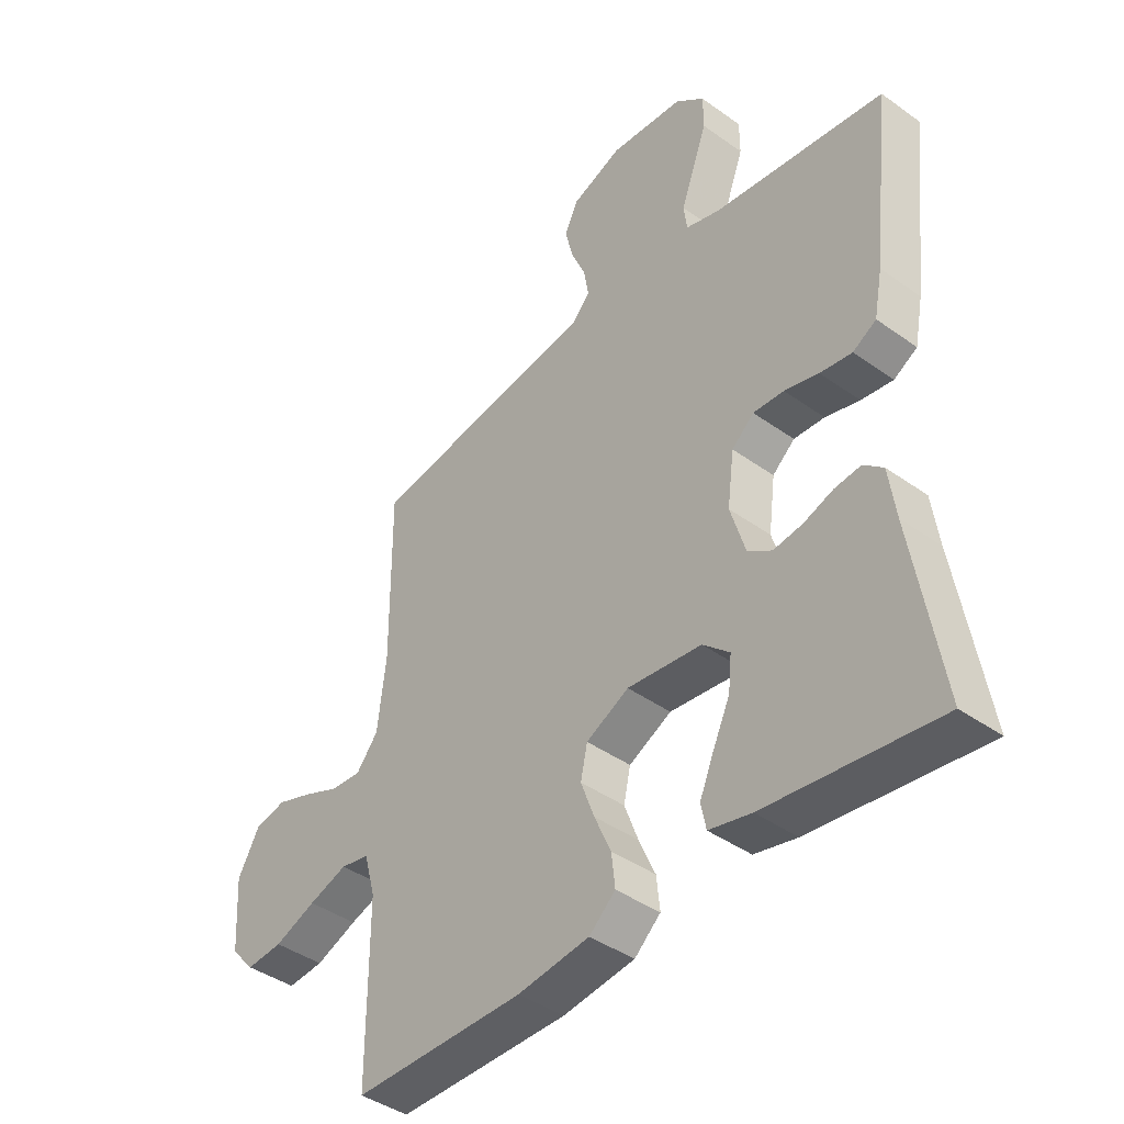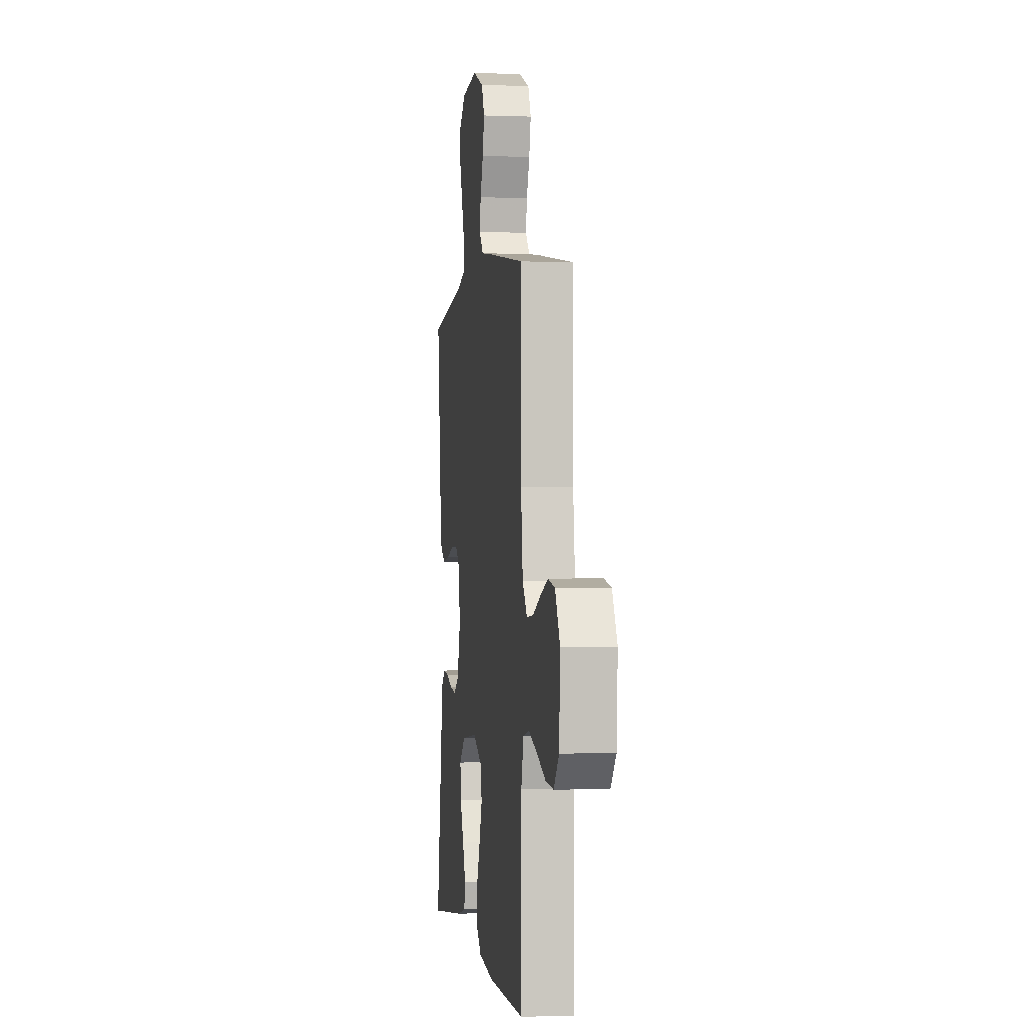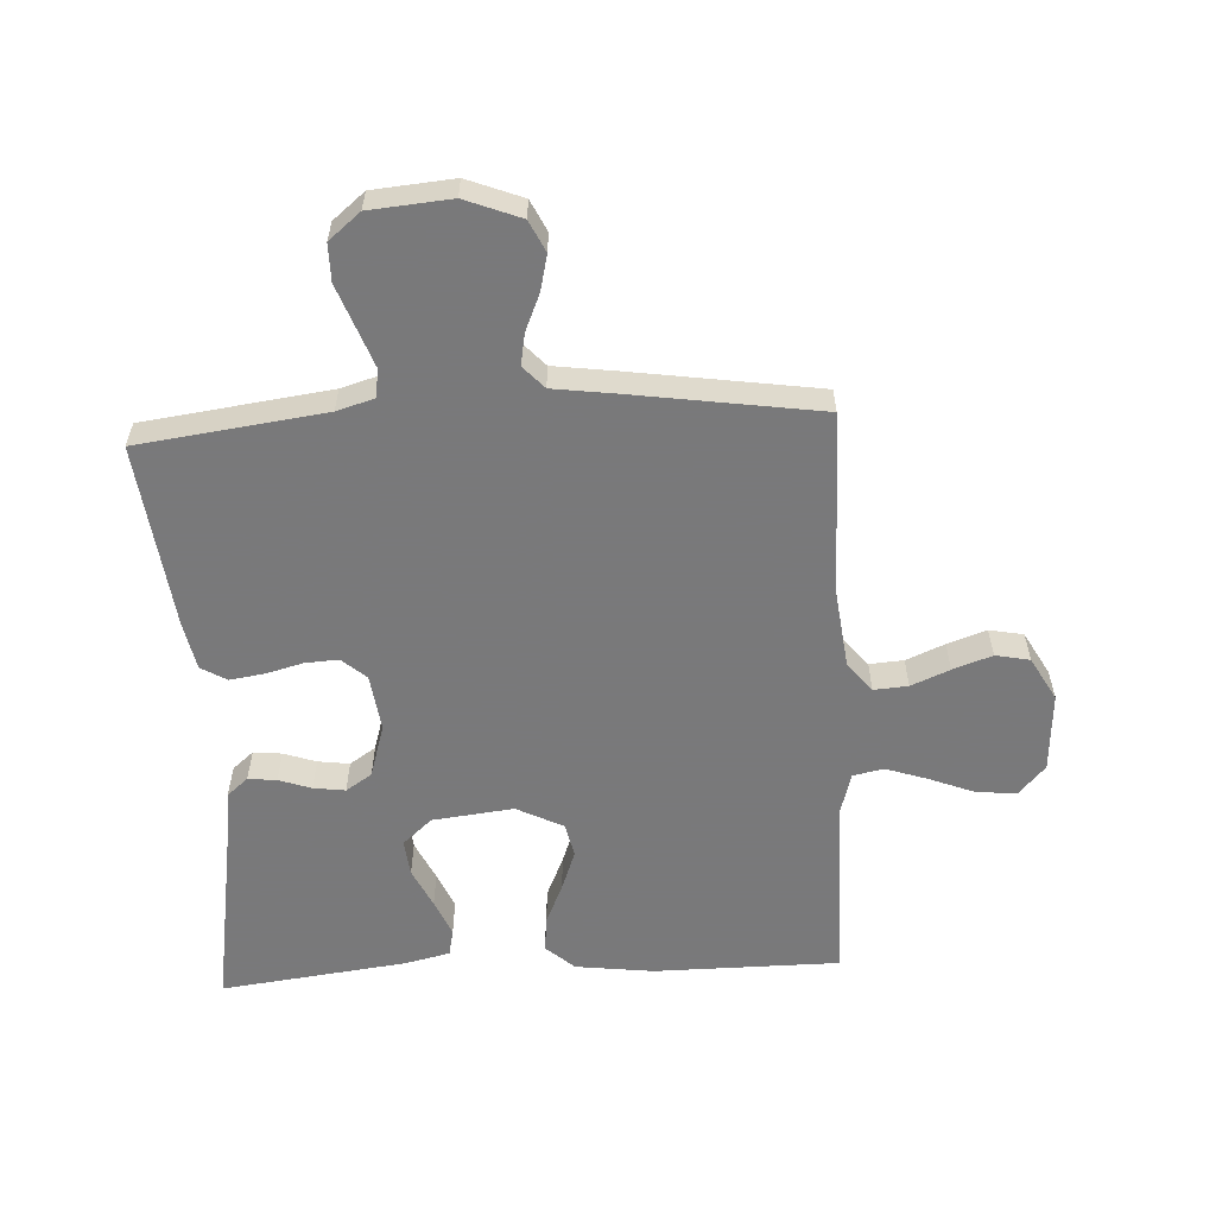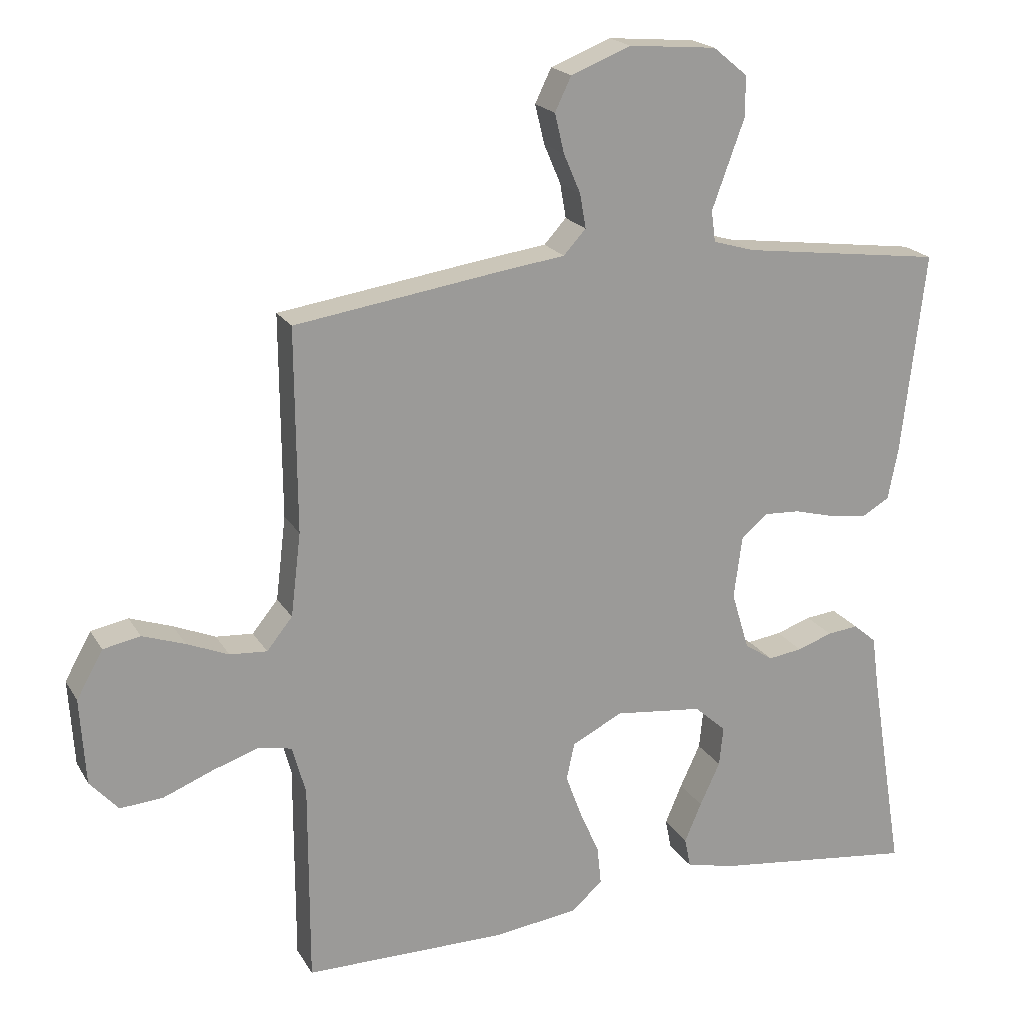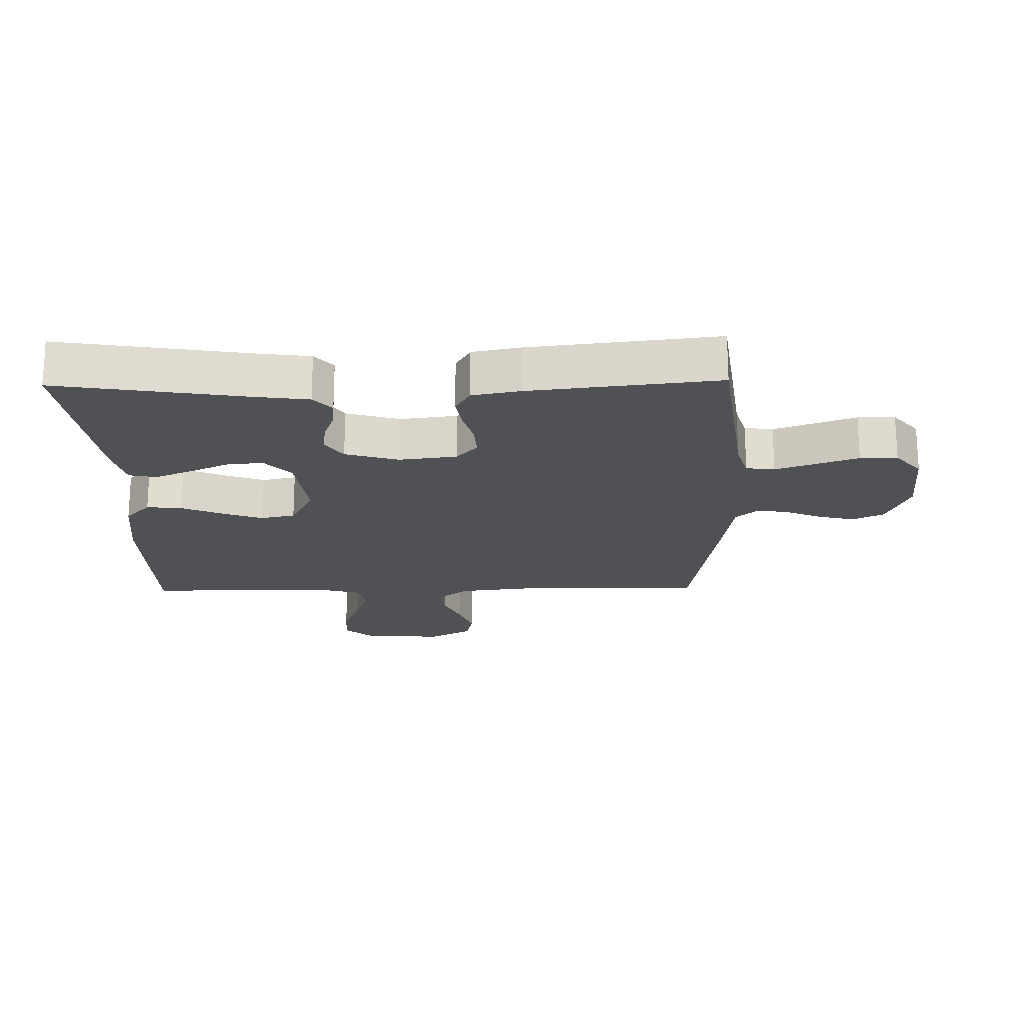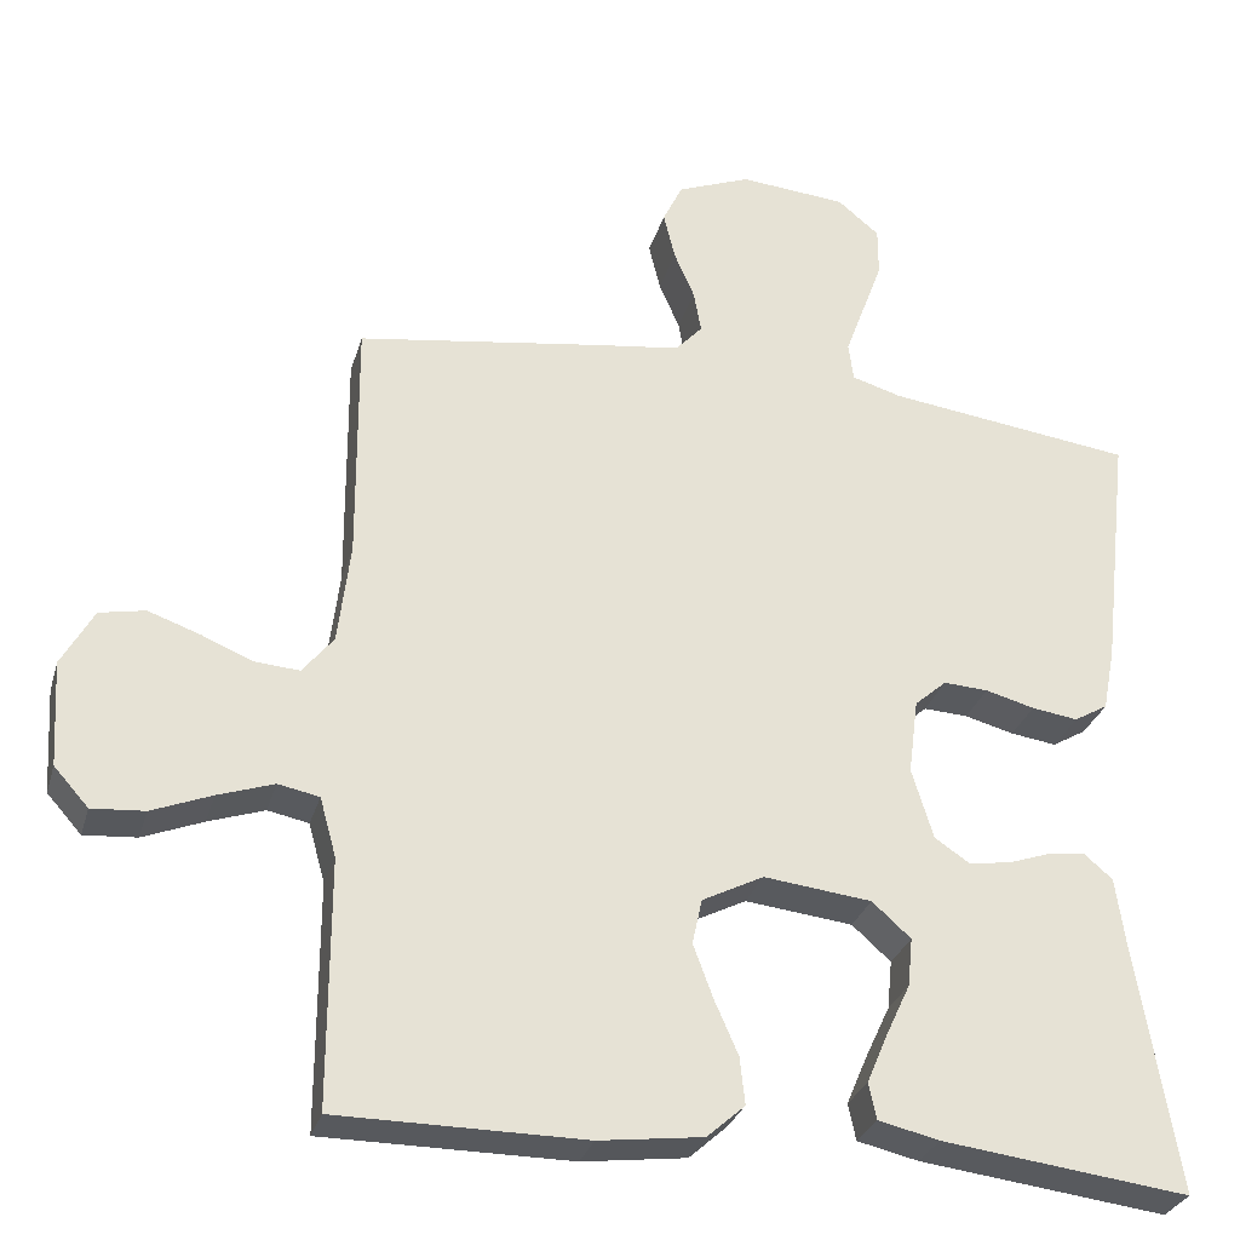
<metadata>
{"format":"obj","ext":"obj","renderer":"f3d","projection":"perspective","resolution":1024,"background":"white","views":[{"elev":-41.9,"azim":-130.7,"up":"+Z"},{"elev":-1.0,"azim":82.0,"up":"+Z"},{"elev":-57.8,"azim":3.1,"up":"+Y"},{"elev":19.9,"azim":157.6,"up":"+Z"},{"elev":-19.6,"azim":-88.9,"up":"+Y"},{"elev":-29.6,"azim":164.7,"up":"+Z"}]}
</metadata>
<code>
v -0.5 0.07 0.5
v -0.2 0.07 0.539
v -0.139 0.07 0.557
v -0.133 0.07 0.603
v -0.156 0.07 0.666
v -0.181 0.07 0.734
v -0.181 0.07 0.794
v -0.13 0.07 0.836
v 0 0.07 0.847
v 0.089 0.07 0.812
v 0.113 0.07 0.762
v 0.099 0.07 0.704
v 0.074 0.07 0.646
v 0.065 0.07 0.595
v 0.098 0.07 0.559
v 0.2 0.07 0.545
v 0.5 0.07 0.5
v 0.498 0.07 0.2
v 0.513 0.07 0.076
v 0.551 0.07 0.029
v 0.606 0.07 0.033
v 0.668 0.07 0.059
v 0.731 0.07 0.081
v 0.786 0.07 0.07
v 0.825 0.07 0
v 0.817 0.07 -0.128
v 0.775 0.07 -0.175
v 0.711 0.07 -0.17
v 0.638 0.07 -0.141
v 0.57 0.07 -0.118
v 0.52 0.07 -0.128
v 0.5 0.07 -0.2
v 0.5 0.07 -0.5
v 0.2 0.07 -0.501
v 0.074 0.07 -0.485
v 0.028 0.07 -0.444
v 0.034 0.07 -0.387
v 0.063 0.07 -0.321
v 0.087 0.07 -0.256
v 0.075 0.07 -0.201
v 0 0.07 -0.163
v -0.131 0.07 -0.178
v -0.178 0.07 -0.22
v -0.172 0.07 -0.279
v -0.142 0.07 -0.343
v -0.117 0.07 -0.402
v -0.126 0.07 -0.446
v -0.2 0.07 -0.463
v -0.5 0.07 -0.5
v -0.451 0.07 -0.2
v -0.439 0.07 -0.113
v -0.405 0.07 -0.084
v -0.359 0.07 -0.089
v -0.307 0.07 -0.107
v -0.256 0.07 -0.114
v -0.214 0.07 -0.086
v -0.188 0.07 0
v -0.2 0.07 0.092
v -0.239 0.07 0.126
v -0.293 0.07 0.123
v -0.353 0.07 0.107
v -0.409 0.07 0.099
v -0.45 0.07 0.123
v -0.465 0.07 0.2
v -0.5 0 0.5
v -0.2 0 0.539
v -0.139 0 0.557
v -0.133 0 0.603
v -0.156 0 0.666
v -0.181 0 0.734
v -0.181 0 0.794
v -0.13 0 0.836
v 0 0 0.847
v 0.089 0 0.812
v 0.113 0 0.762
v 0.099 0 0.704
v 0.074 0 0.646
v 0.065 0 0.595
v 0.098 0 0.559
v 0.2 0 0.545
v 0.5 0 0.5
v 0.498 0 0.2
v 0.513 0 0.076
v 0.551 0 0.029
v 0.606 0 0.033
v 0.668 0 0.059
v 0.731 0 0.081
v 0.786 0 0.07
v 0.825 0 0
v 0.817 0 -0.128
v 0.775 0 -0.175
v 0.711 0 -0.17
v 0.638 0 -0.141
v 0.57 0 -0.118
v 0.52 0 -0.128
v 0.5 0 -0.2
v 0.5 0 -0.5
v 0.2 0 -0.501
v 0.074 0 -0.485
v 0.028 0 -0.444
v 0.034 0 -0.387
v 0.063 0 -0.321
v 0.087 0 -0.256
v 0.075 0 -0.201
v 0 0 -0.163
v -0.131 0 -0.178
v -0.178 0 -0.22
v -0.172 0 -0.279
v -0.142 0 -0.343
v -0.117 0 -0.402
v -0.126 0 -0.446
v -0.2 0 -0.463
v -0.5 0 -0.5
v -0.451 0 -0.2
v -0.439 0 -0.113
v -0.405 0 -0.084
v -0.359 0 -0.089
v -0.307 0 -0.107
v -0.256 0 -0.114
v -0.214 0 -0.086
v -0.188 0 0
v -0.2 0 0.092
v -0.239 0 0.126
v -0.293 0 0.123
v -0.353 0 0.107
v -0.409 0 0.099
v -0.45 0 0.123
v -0.465 0 0.2
f 64 1 2
f 63 64 2
f 62 63 2
f 61 62 2
f 60 61 2
f 59 60 2 3
f 58 59 3
f 57 58 3
f 52 53 54
f 51 52 54
f 50 51 54
f 50 54 55
f 49 50 55
f 48 49 55
f 47 48 55
f 46 47 55
f 45 46 55
f 44 45 55
f 43 44 55 56
f 36 37 38
f 35 36 38
f 34 35 38
f 33 34 38
f 32 33 38
f 31 32 38 39
f 27 28 29
f 26 27 29
f 25 26 29
f 24 25 29
f 23 24 29
f 22 23 29
f 21 22 29
f 20 21 29 30
f 19 20 30 31
f 15 16 17 18
f 31 39 40
f 19 31 40
f 18 19 40
f 15 18 40
f 11 12 13
f 10 11 13
f 9 10 13
f 8 9 13
f 7 8 13
f 6 7 13
f 5 6 13
f 4 5 13 14
f 15 40 41
f 14 15 41
f 4 14 41
f 3 4 41
f 57 3 41
f 57 41 42
f 42 43 56 57
f 66 65 128
f 66 128 127
f 66 127 126
f 66 126 125
f 66 125 124
f 67 66 124 123
f 67 123 122
f 67 122 121
f 118 117 116
f 118 116 115
f 118 115 114
f 119 118 114
f 119 114 113
f 119 113 112
f 119 112 111
f 119 111 110
f 119 110 109
f 119 109 108
f 120 119 108 107
f 102 101 100
f 102 100 99
f 102 99 98
f 102 98 97
f 102 97 96
f 103 102 96 95
f 93 92 91
f 93 91 90
f 93 90 89
f 93 89 88
f 93 88 87
f 93 87 86
f 93 86 85
f 94 93 85 84
f 95 94 84 83
f 82 81 80 79
f 104 103 95
f 104 95 83
f 104 83 82
f 104 82 79
f 77 76 75
f 77 75 74
f 77 74 73
f 77 73 72
f 77 72 71
f 77 71 70
f 77 70 69
f 78 77 69 68
f 105 104 79
f 105 79 78
f 105 78 68
f 105 68 67
f 105 67 121
f 106 105 121
f 121 120 107 106
f 1 65 66 2
f 2 66 67 3
f 3 67 68 4
f 4 68 69 5
f 5 69 70 6
f 6 70 71 7
f 7 71 72 8
f 8 72 73 9
f 9 73 74 10
f 10 74 75 11
f 11 75 76 12
f 12 76 77 13
f 13 77 78 14
f 14 78 79 15
f 15 79 80 16
f 16 80 81 17
f 17 81 82 18
f 18 82 83 19
f 19 83 84 20
f 20 84 85 21
f 21 85 86 22
f 22 86 87 23
f 23 87 88 24
f 24 88 89 25
f 25 89 90 26
f 26 90 91 27
f 27 91 92 28
f 28 92 93 29
f 29 93 94 30
f 30 94 95 31
f 31 95 96 32
f 32 96 97 33
f 33 97 98 34
f 34 98 99 35
f 35 99 100 36
f 36 100 101 37
f 37 101 102 38
f 38 102 103 39
f 39 103 104 40
f 40 104 105 41
f 41 105 106 42
f 42 106 107 43
f 43 107 108 44
f 44 108 109 45
f 45 109 110 46
f 46 110 111 47
f 47 111 112 48
f 48 112 113 49
f 49 113 114 50
f 50 114 115 51
f 51 115 116 52
f 52 116 117 53
f 53 117 118 54
f 54 118 119 55
f 55 119 120 56
f 56 120 121 57
f 57 121 122 58
f 58 122 123 59
f 59 123 124 60
f 60 124 125 61
f 61 125 126 62
f 62 126 127 63
f 63 127 128 64
f 64 128 65 1

</code>
